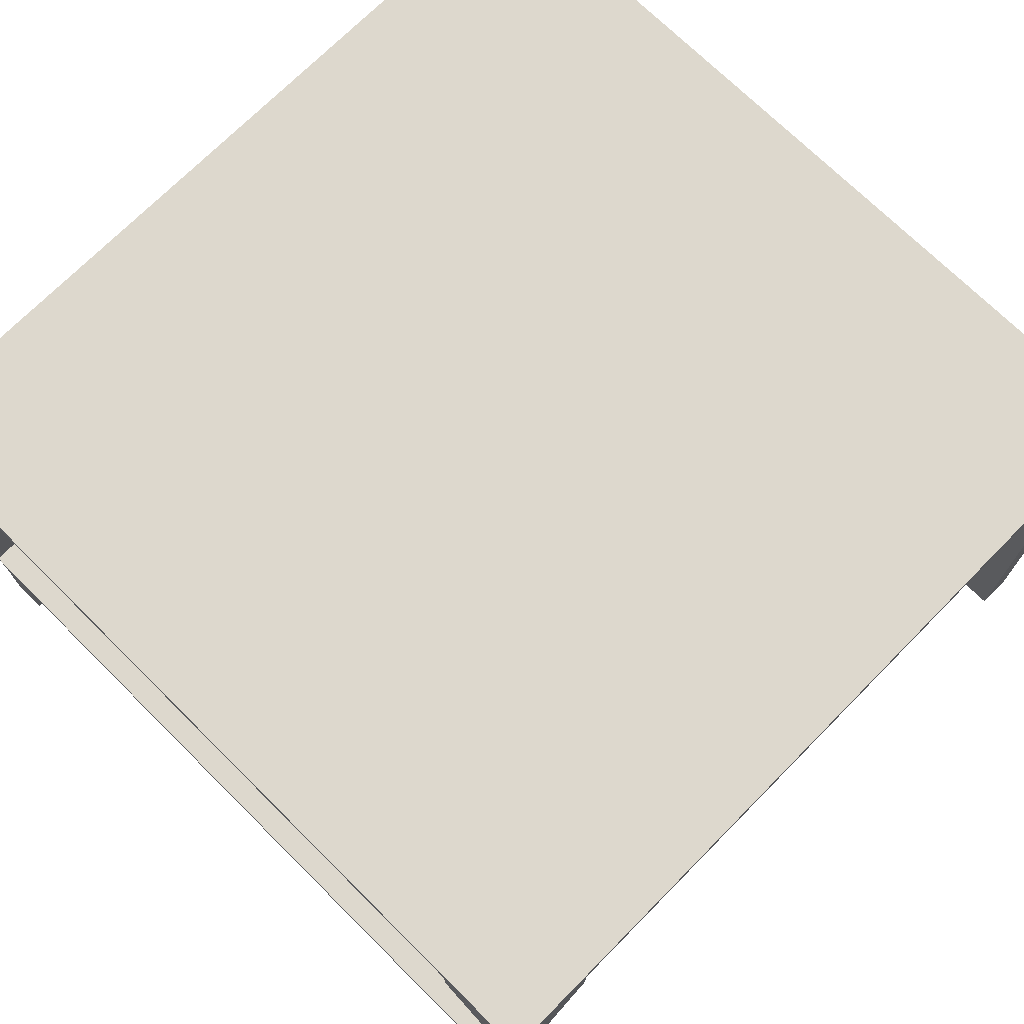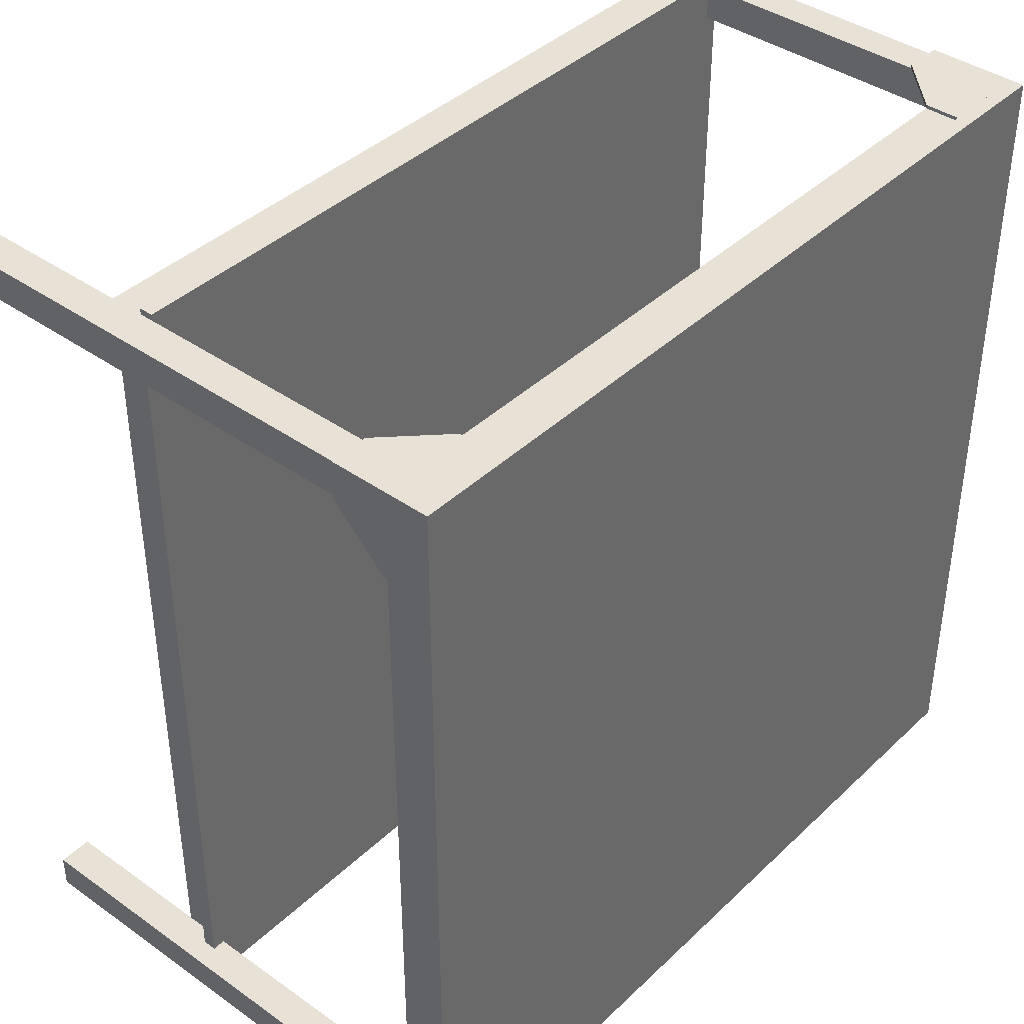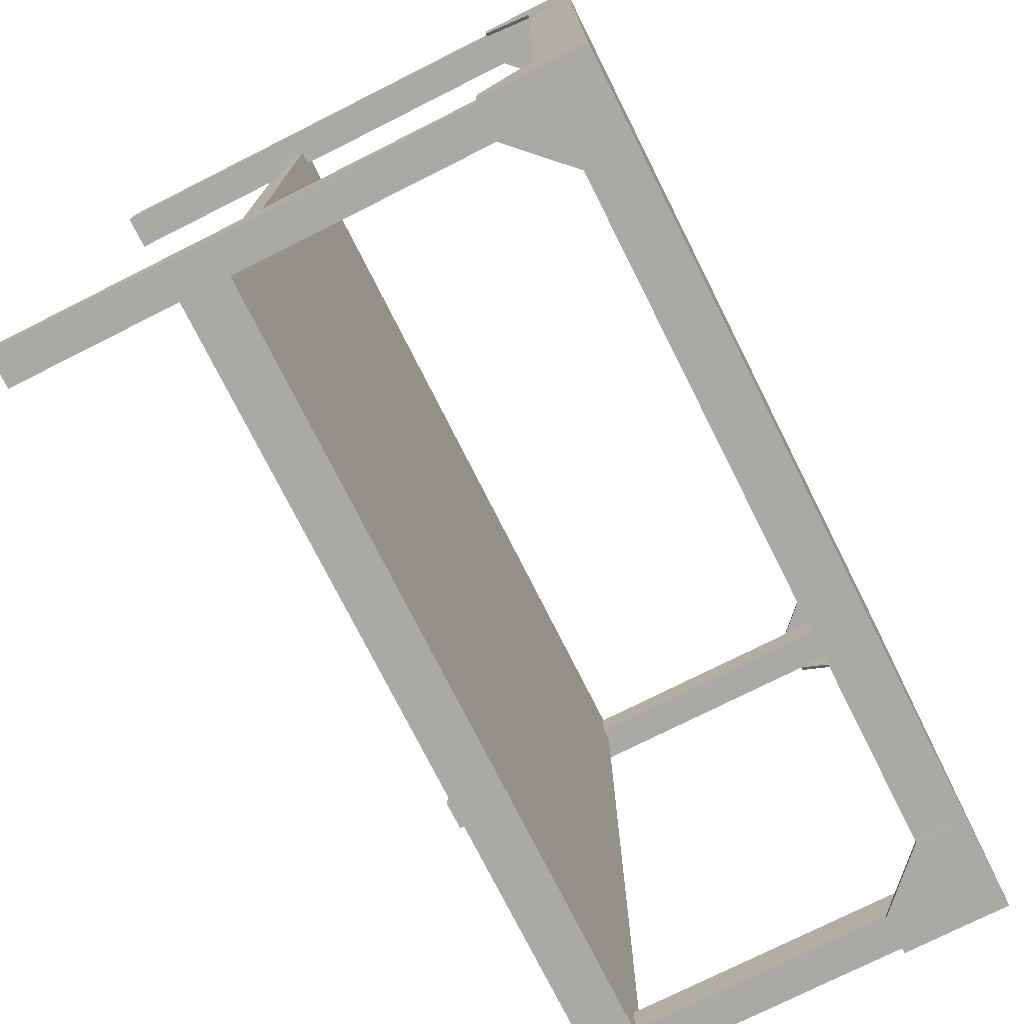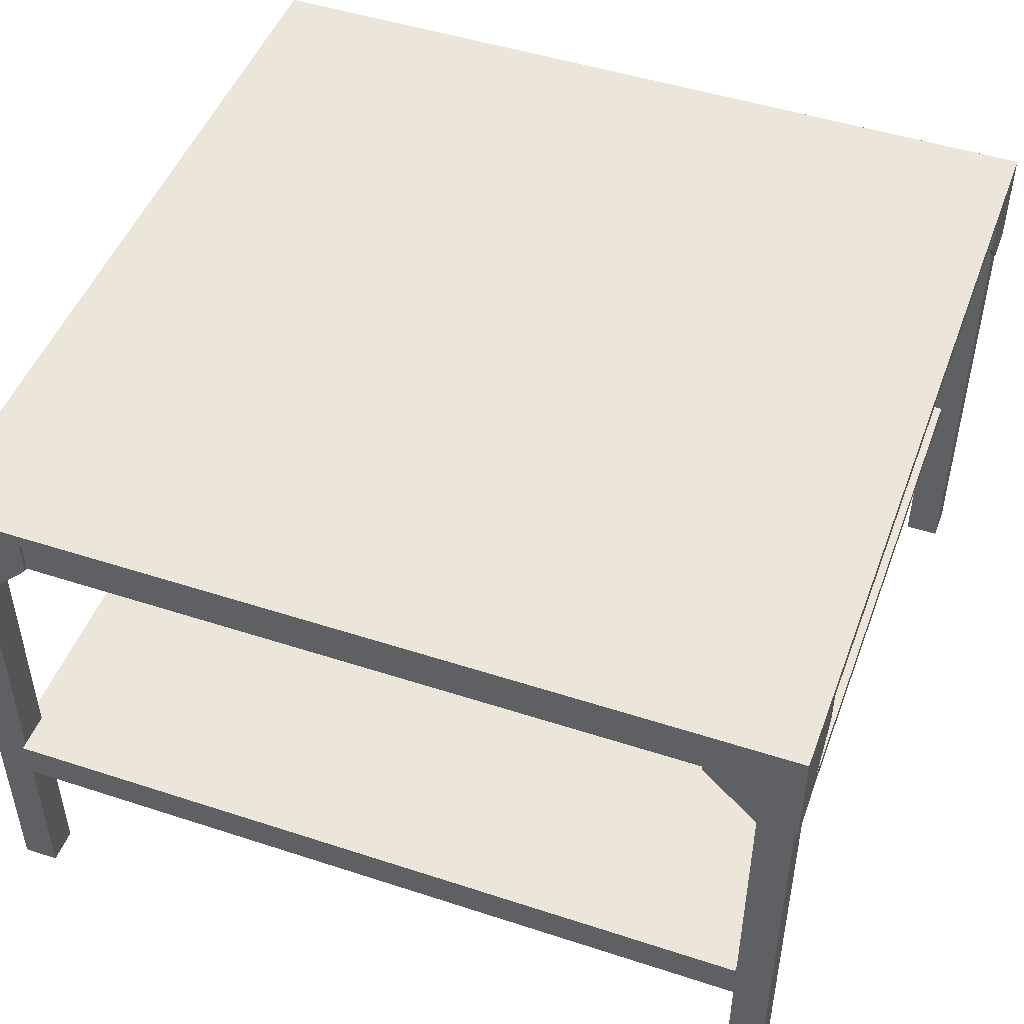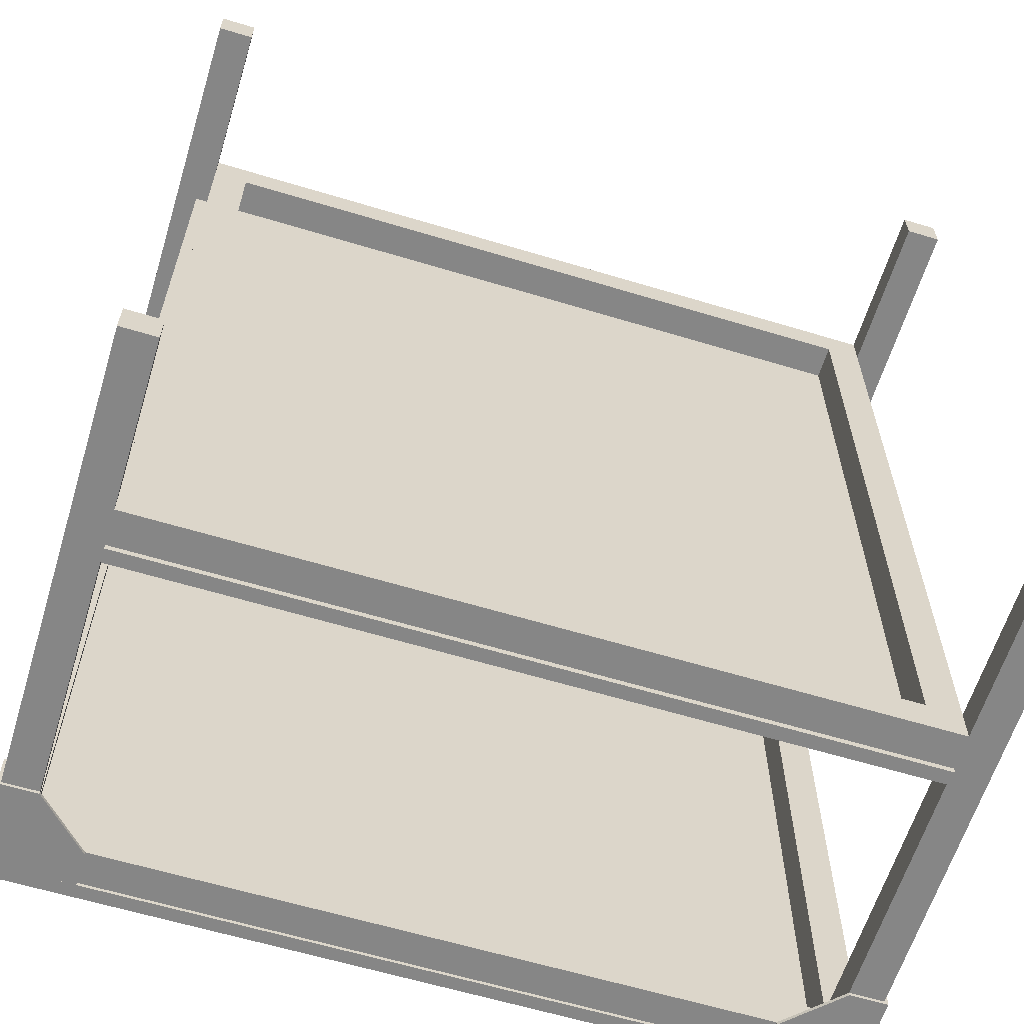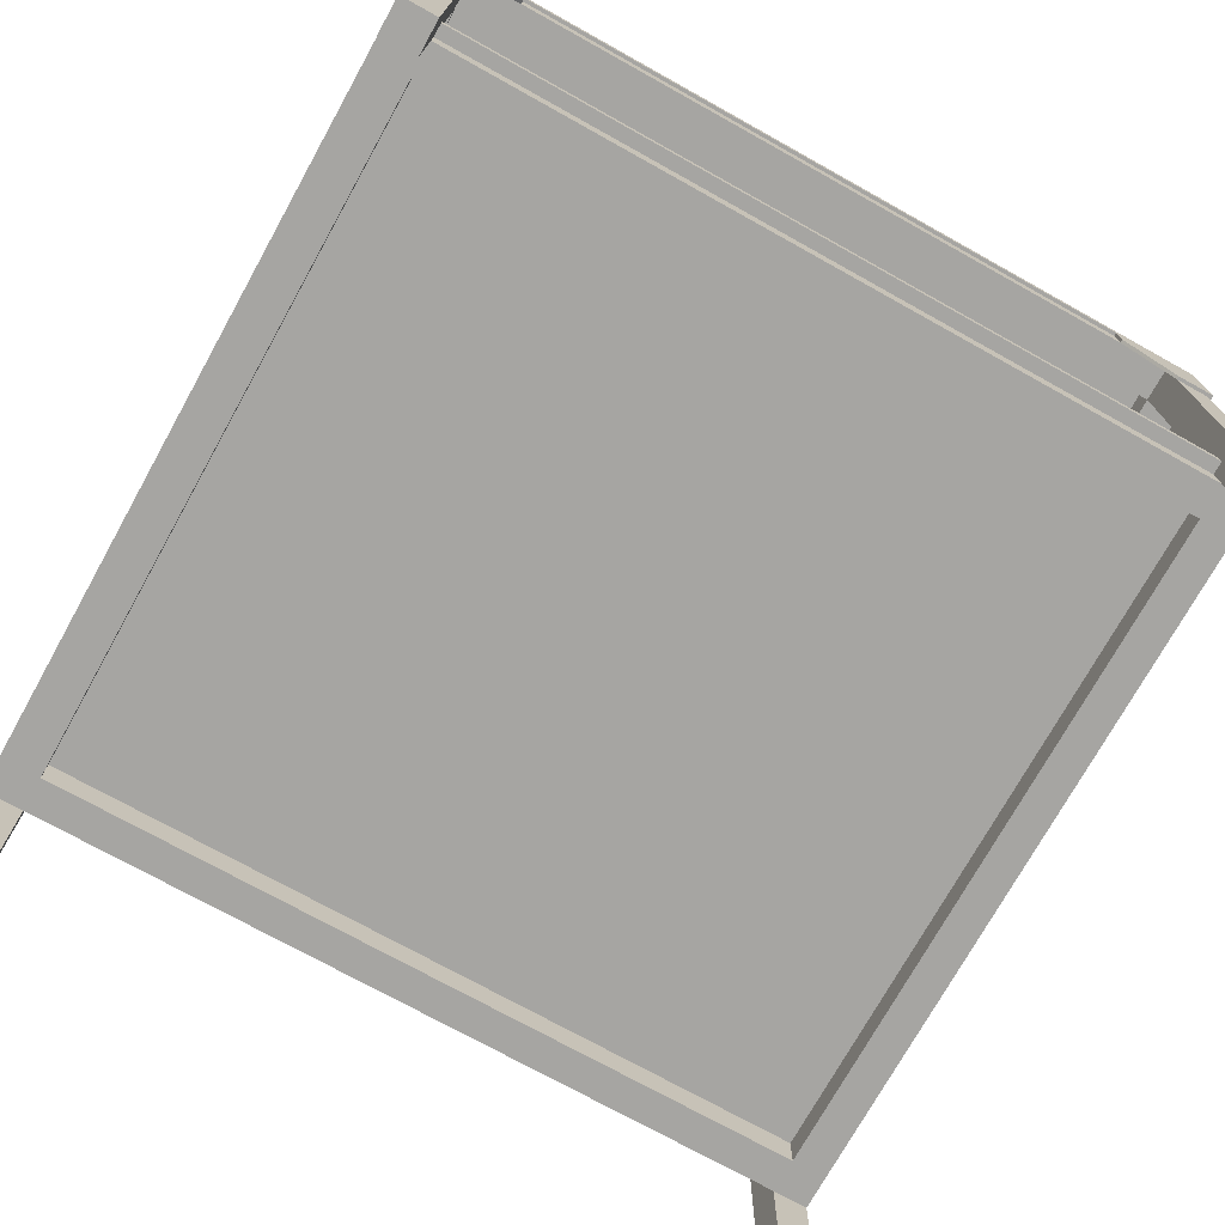
<metadata>
{"format":"obj","ext":"obj","renderer":"f3d","projection":"perspective","resolution":1024,"background":"white","views":[{"elev":72.1,"azim":44.7,"up":"+Y"},{"elev":40.3,"azim":131.0,"up":"+Z"},{"elev":-75.4,"azim":116.7,"up":"+Z"},{"elev":48.1,"azim":-159.9,"up":"+Y"},{"elev":-62.0,"azim":-17.1,"up":"+Z"},{"elev":-73.8,"azim":-119.1,"up":"+Y"}]}
</metadata>
<code>
o display_table_03
v -0.6 0.78 0.6
v -0.6 0.8 0.6
v 0.6 0.78 0.6
v 0.6 0.8 0.6
v -0.6 0.78 -0.6
v -0.6 0.8 -0.6
v 0.6 0.78 -0.6
v 0.6 0.8 -0.6
v 0 0.3032 0
v 0 0.2832 0
v -0.545 0.3032 0.6038
v -0.545 0.2832 0.6038
v -0.5638 0.2832 0.545
v -0.5638 0.3032 0.545
v -0.545 0.2832 0.545
v -0.545 0.3032 0.545
v -0.545 0.3032 -0.6038
v -0.545 0.2832 -0.6038
v -0.5638 0.2832 -0.545
v -0.5638 0.3032 -0.545
v -0.545 0.2832 -0.545
v -0.545 0.3032 -0.545
v 0.545 0.3032 0.6038
v 0.545 0.2832 0.6038
v 0.5638 0.2832 0.545
v 0.5638 0.3032 0.545
v 0.545 0.2832 0.545
v 0.545 0.3032 0.545
v 0.545 0.3032 -0.6038
v 0.545 0.2832 -0.6038
v 0.5638 0.2832 -0.545
v 0.5638 0.3032 -0.545
v 0.545 0.2832 -0.545
v 0.545 0.3032 -0.545
v -0.545 0.655 0.595
v -0.595 0.655 0.595
v -0.47 0.78 0.595
v -0.47 0.73 0.595
v -0.5075 0.6925 0.595
v -0.595 0.655 0.545
v -0.595 0.78 0.595
v -0.595 0.78 0.47
v -0.595 0.73 0.47
v -0.595 0.6925 0.5075
v -0.6 0.655 0.6
v -0.545 0.655 0.6
v -0.47 0.73 0.6
v -0.47 0.78 0.6
v -0.5075 0.6925 0.6
v -0.6 0.73 0.47
v -0.6 0.78 0.47
v -0.6 0.78 0.6
v -0.6 0.6925 0.5075
v -0.6 0.655 0.545
v -0.545 0.655 -0.595
v -0.595 0.655 -0.595
v -0.47 0.78 -0.595
v -0.47 0.73 -0.595
v -0.5075 0.6925 -0.595
v -0.595 0.655 -0.545
v -0.595 0.78 -0.595
v -0.595 0.78 -0.47
v -0.595 0.73 -0.47
v -0.595 0.6925 -0.5075
v -0.6 0.655 -0.6
v -0.545 0.655 -0.6
v -0.47 0.73 -0.6
v -0.47 0.78 -0.6
v -0.5075 0.6925 -0.6
v -0.6 0.73 -0.47
v -0.6 0.78 -0.47
v -0.6 0.78 -0.6
v -0.6 0.6925 -0.5075
v -0.6 0.655 -0.545
v 0.545 0.655 0.595
v 0.595 0.655 0.595
v 0.47 0.78 0.595
v 0.47 0.73 0.595
v 0.5075 0.6925 0.595
v 0.595 0.655 0.545
v 0.595 0.78 0.595
v 0.595 0.78 0.47
v 0.595 0.73 0.47
v 0.595 0.6925 0.5075
v 0.6 0.655 0.6
v 0.545 0.655 0.6
v 0.47 0.73 0.6
v 0.47 0.78 0.6
v 0.5075 0.6925 0.6
v 0.6 0.73 0.47
v 0.6 0.78 0.47
v 0.6 0.78 0.6
v 0.6 0.6925 0.5075
v 0.6 0.655 0.545
v 0.545 0.655 -0.595
v 0.595 0.655 -0.595
v 0.47 0.78 -0.595
v 0.47 0.73 -0.595
v 0.5075 0.6925 -0.595
v 0.595 0.655 -0.545
v 0.595 0.78 -0.595
v 0.595 0.78 -0.47
v 0.595 0.73 -0.47
v 0.595 0.6925 -0.5075
v 0.6 0.655 -0.6
v 0.545 0.655 -0.6
v 0.47 0.73 -0.6
v 0.47 0.78 -0.6
v 0.5075 0.6925 -0.6
v 0.6 0.73 -0.47
v 0.6 0.78 -0.47
v 0.6 0.78 -0.6
v 0.6 0.6925 -0.5075
v 0.6 0.655 -0.545
v -0.545 0 0.595
v -0.595 0 0.545
v -0.595 0 0.595
v -0.595 0.78 0.595
v -0.545 0 0.545
v -0.545 0.73 0.595
v -0.545 0.78 0.545
v -0.545 0.73 0.545
v -0.595 0.73 0.545
v 0.545 0 0.595
v 0.595 0 0.545
v 0.595 0 0.595
v 0.595 0.78 0.595
v 0.545 0 0.545
v 0.545 0.73 0.595
v 0.545 0.78 0.545
v 0.545 0.73 0.545
v 0.595 0.73 0.545
v -0.545 0 -0.595
v -0.595 0 -0.545
v -0.595 0 -0.595
v -0.595 0.78 -0.595
v -0.545 0 -0.545
v -0.545 0.73 -0.595
v -0.545 0.78 -0.545
v -0.545 0.73 -0.545
v -0.595 0.73 -0.545
v 0.545 0 -0.595
v 0.595 0 -0.545
v 0.595 0 -0.595
v 0.595 0.78 -0.595
v 0.545 0 -0.545
v 0.545 0.73 -0.595
v 0.545 0.78 -0.545
v 0.545 0.73 -0.545
v 0.595 0.73 -0.545
v -0.545 0.2832 0.595
v -0.545 0.2332 0.595
v -0.495 0.2832 0.545
v -0.495 0.2332 0.545
v 0.545 0.2832 0.595
v 0.545 0.2332 0.595
v 0.495 0.2832 0.545
v 0.495 0.2332 0.545
v -0.545 0.2832 -0.595
v -0.545 0.2332 -0.595
v -0.495 0.2832 -0.545
v -0.495 0.2332 -0.545
v 0.545 0.2832 -0.595
v 0.545 0.2332 -0.595
v 0.495 0.2832 -0.545
v 0.495 0.2332 -0.545
f 1 3 4 2
f 7 8 4 3
f 2 4 8 6
f 5 1 2 6
f 6 8 7 5
f 3 1 5 7
f 15 21 10
f 27 24 12 15
f 17 29 30 18
f 19 13 14 20
f 22 20 14 16
f 16 28 9
f 15 16 14 13
f 12 11 16 15
f 34 29 17 22
f 31 32 26 25
f 33 10 21
f 21 19 20 22
f 18 21 22 17
f 33 31 25 27
f 28 34 9
f 27 25 26 28
f 24 27 28 23
f 33 34 32 31
f 30 29 34 33
f 12 24 23 11
f 39 41 37 38
f 35 36 41 39
f 44 43 42 41
f 40 44 41 36
f 49 47 48 52
f 46 49 52 45
f 53 52 51 50
f 54 45 52 53
f 43 44 53 50
f 35 39 49 46
f 37 41 52 48
f 36 35 46 45
f 44 40 54 53
f 42 43 50 51
f 38 37 48 47
f 41 42 51 52
f 40 36 45 54
f 39 38 47 49
f 59 58 57 61
f 55 59 61 56
f 64 61 62 63
f 60 56 61 64
f 69 72 68 67
f 66 65 72 69
f 73 70 71 72
f 74 73 72 65
f 63 70 73 64
f 55 66 69 59
f 57 68 72 61
f 56 65 66 55
f 64 73 74 60
f 62 71 70 63
f 58 67 68 57
f 61 72 71 62
f 60 74 65 56
f 59 69 67 58
f 79 78 77 81
f 75 79 81 76
f 84 81 82 83
f 80 76 81 84
f 89 92 88 87
f 86 85 92 89
f 93 90 91 92
f 94 93 92 85
f 83 90 93 84
f 75 86 89 79
f 77 88 92 81
f 76 85 86 75
f 84 93 94 80
f 82 91 90 83
f 78 87 88 77
f 81 92 91 82
f 80 94 85 76
f 79 89 87 78
f 99 101 97 98
f 95 96 101 99
f 104 103 102 101
f 100 104 101 96
f 109 107 108 112
f 106 109 112 105
f 113 112 111 110
f 114 105 112 113
f 103 104 113 110
f 95 99 109 106
f 97 101 112 108
f 96 95 106 105
f 104 100 114 113
f 102 103 110 111
f 98 97 108 107
f 101 102 111 112
f 100 96 105 114
f 99 98 107 109
f 119 122 120 115
f 118 123 116 117
f 115 117 116 119
f 119 116 123 122
f 118 117 115 120
f 127 130 121 118
f 121 130 131 122
f 122 131 129 120
f 140 139 121 122
f 139 136 118 121
f 118 136 141 123
f 123 141 140 122
f 149 131 130 148
f 128 124 129 131
f 127 126 125 132
f 124 128 125 126
f 128 131 132 125
f 127 129 124 126
f 148 130 127 145
f 132 150 145 127
f 131 149 150 132
f 147 138 136 145
f 137 133 138 140
f 136 135 134 141
f 133 137 134 135
f 137 140 141 134
f 136 138 133 135
f 145 136 139 148
f 140 149 148 139
f 138 147 149 140
f 146 149 147 142
f 145 150 143 144
f 142 144 143 146
f 146 143 150 149
f 145 144 142 147
f 129 127 118 120
f 161 159 151 153
f 152 160 162 154
f 156 155 151 152
f 155 157 153 151
f 153 157 158 154
f 160 152 151 159
f 154 158 156 152
f 166 158 157 165
f 165 157 155 163
f 158 166 164 156
f 164 163 155 156
f 164 160 159 163
f 163 159 161 165
f 162 166 165 161
f 160 164 166 162
f 162 161 153 154
f 11 23 28 16
f 26 32 34 28
f 9 34 22
f 9 22 16
f 13 19 21 15
f 10 27 15
f 10 33 27
f 30 33 21 18

</code>
